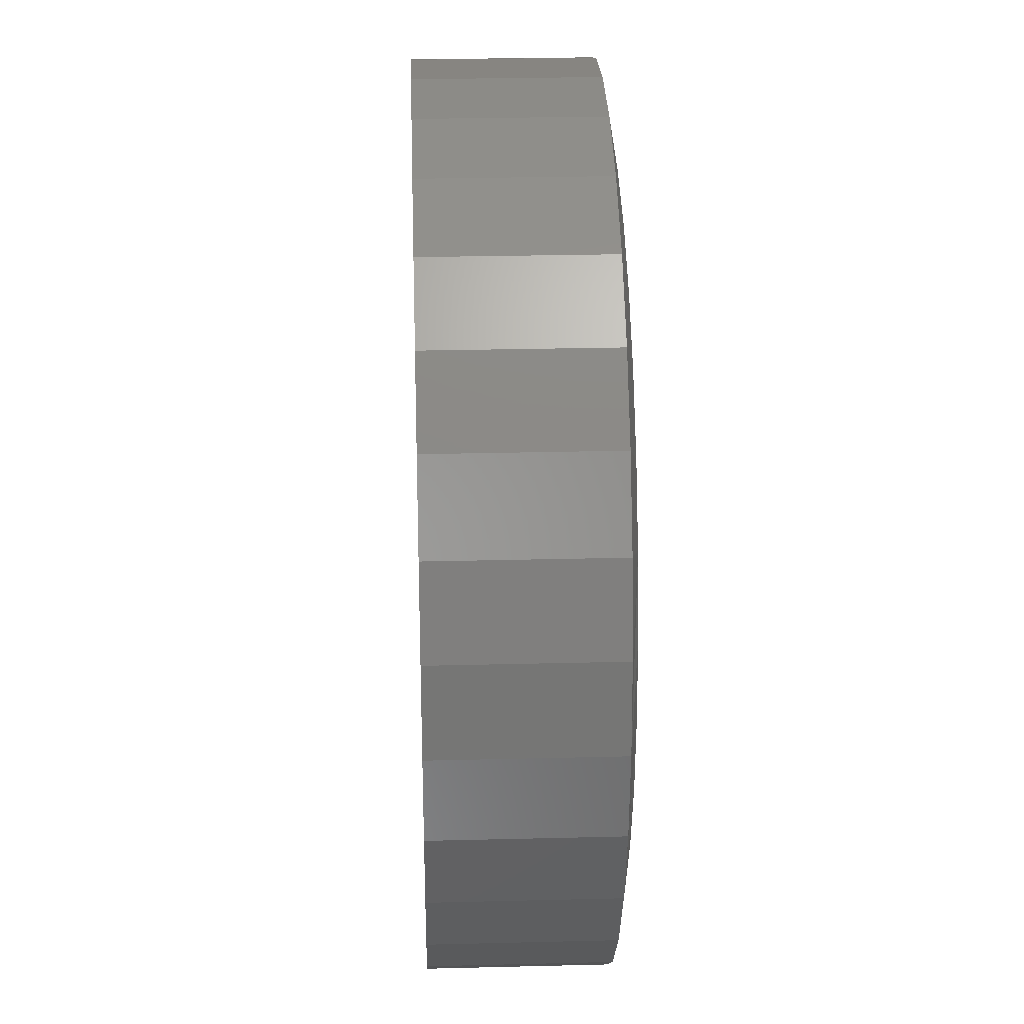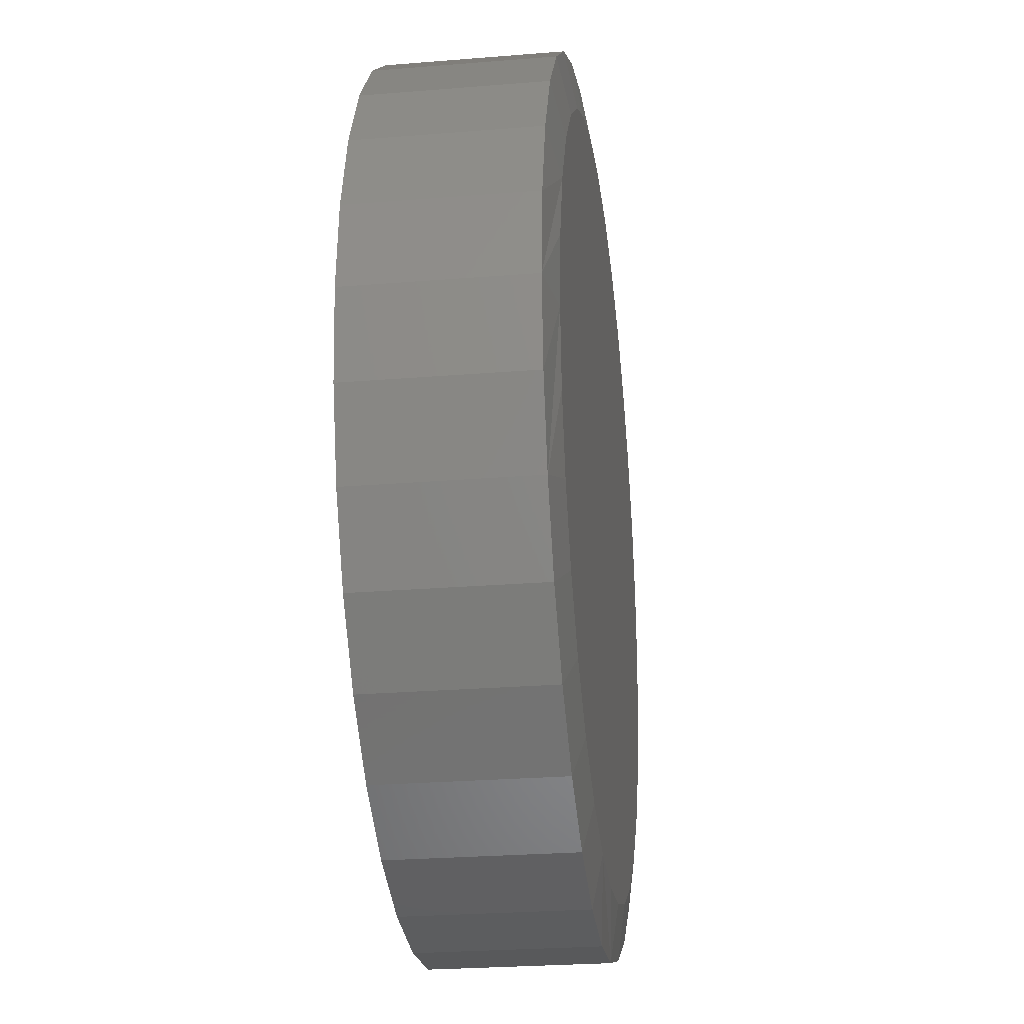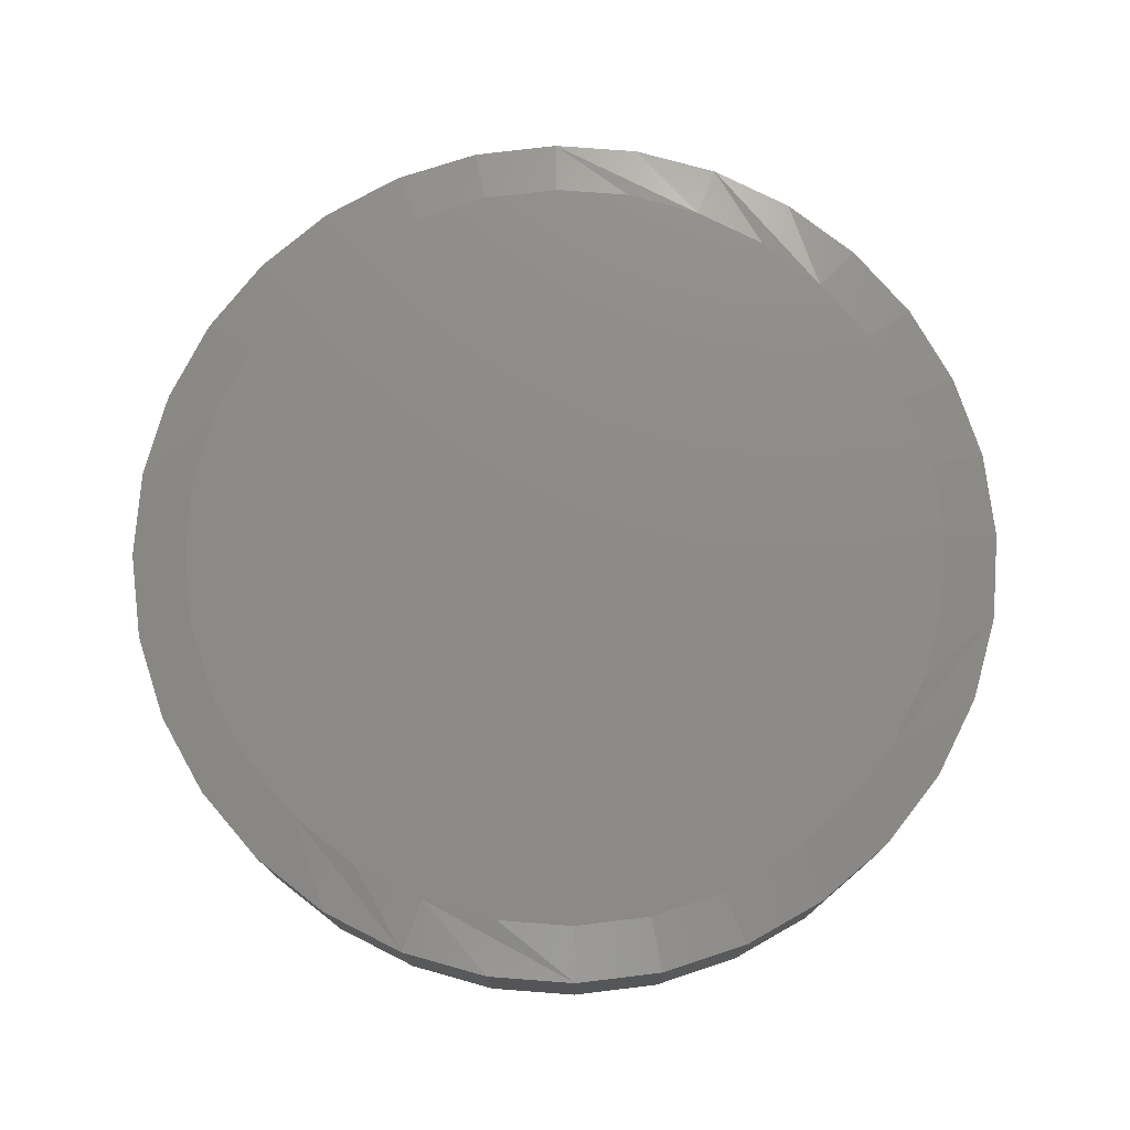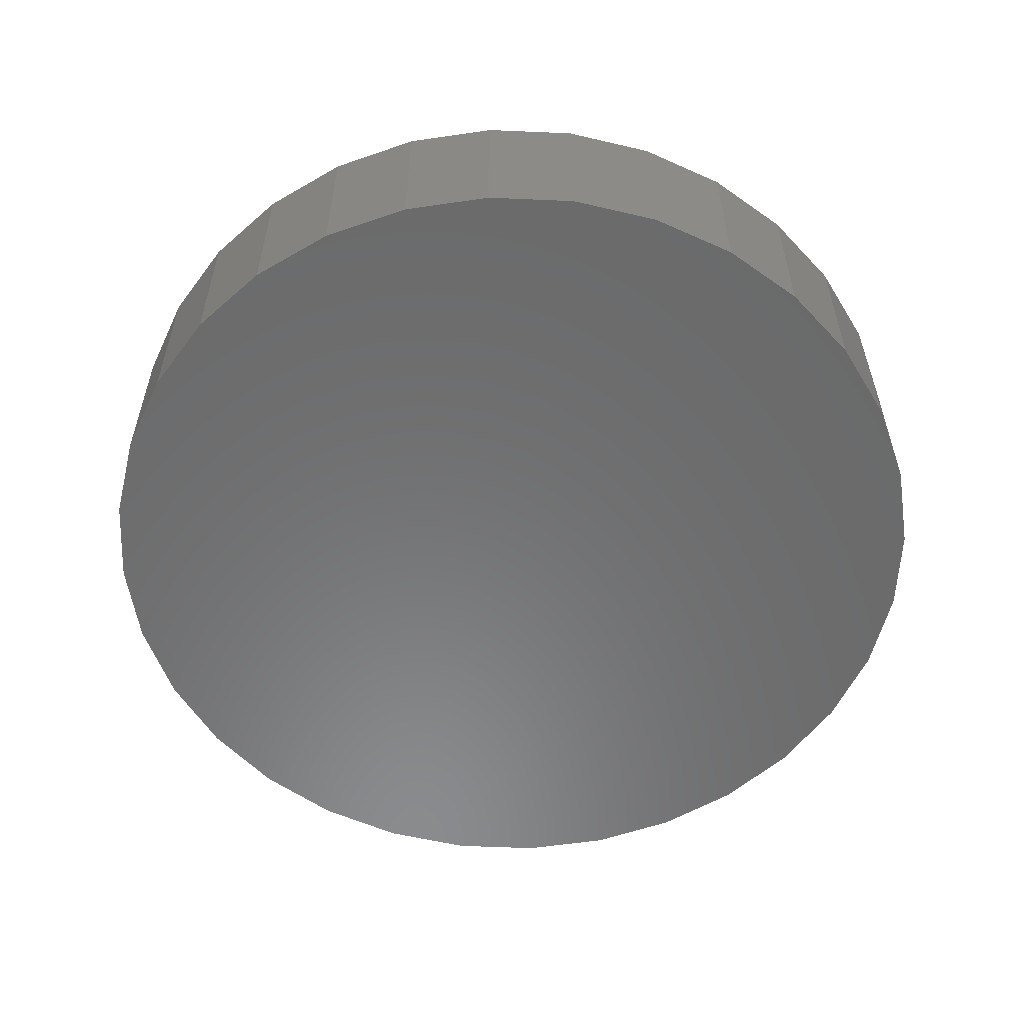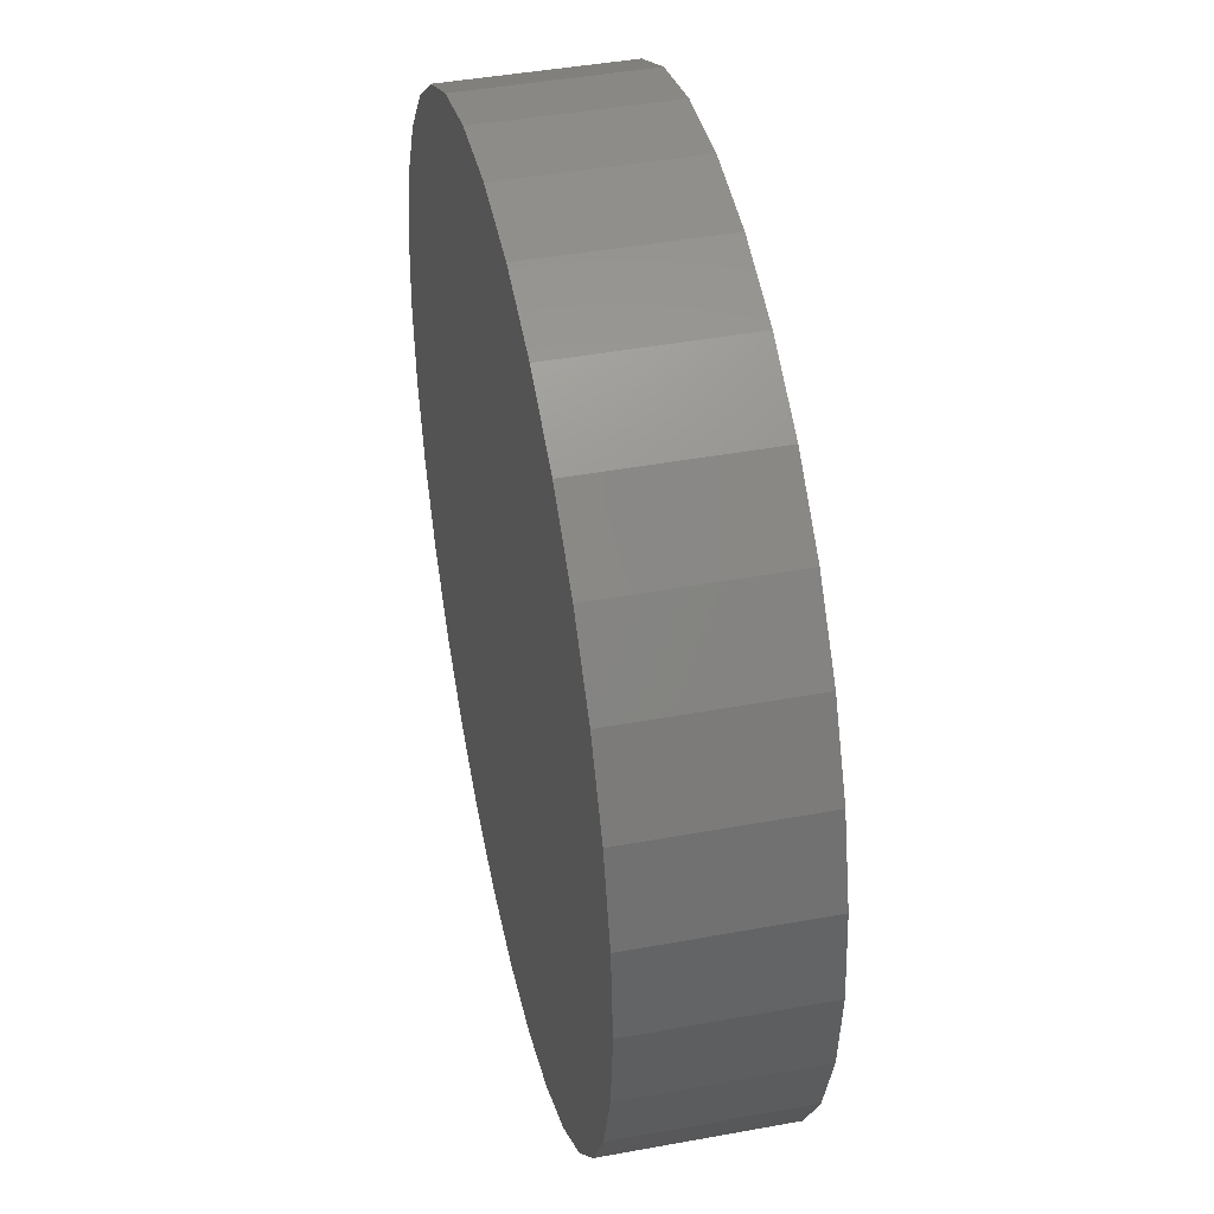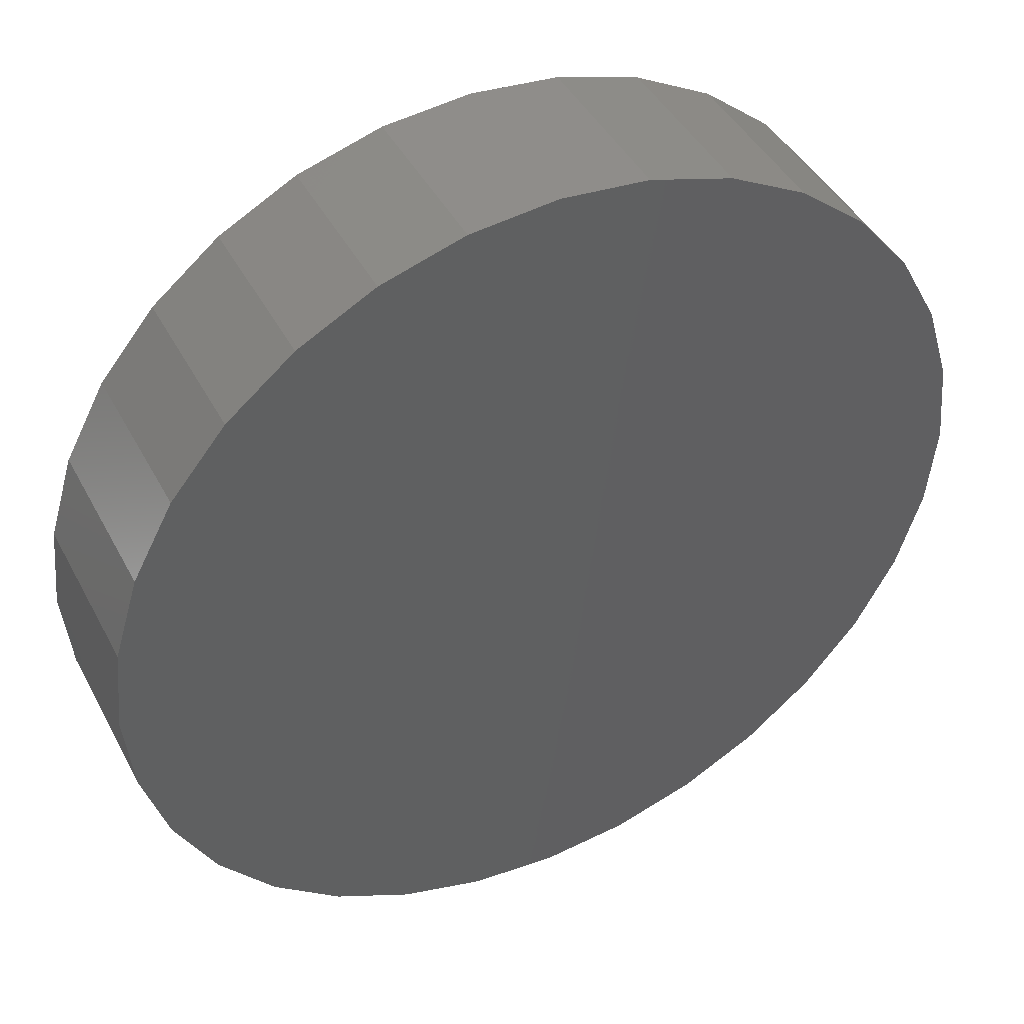
<metadata>
{"format":"stl","ext":"stl","renderer":"f3d","projection":"perspective","resolution":1024,"background":"white","views":[{"elev":27.5,"azim":-92.2,"up":"+Y"},{"elev":-26.0,"azim":-82.6,"up":"+Y"},{"elev":75.8,"azim":111.2,"up":"+Z"},{"elev":-56.7,"azim":81.8,"up":"+Z"},{"elev":43.6,"azim":-102.2,"up":"+Y"},{"elev":43.8,"azim":153.6,"up":"+Y"}]}
</metadata>
<code>
# stl→obj: 96 verts, 188 faces
v -0.05689 0.3257 0.1562
v 0.07268 0.3257 0.1562
v 0.007895 0.3321 0.1562
v 0.135 0.3068 0.1562
v -0.1192 0.3068 0.1562
v 0.1924 0.2761 0.1562
v -0.1766 0.2761 0.1562
v 0.2427 0.2348 0.1562
v -0.2269 0.2348 0.1562
v 0.284 0.1845 0.1562
v -0.2682 0.1845 0.1562
v 0.3147 0.1271 0.1562
v -0.2989 0.1271 0.1562
v 0.3336 0.06478 0.1562
v -0.3178 0.06478 0.1562
v 0.34 6.204e-19 0.1562
v -0.3242 3.404e-08 0.1562
v 0.3336 -0.06478 0.1562
v -0.3178 -0.06478 0.1562
v 0.3147 -0.1271 0.1562
v -0.2989 -0.1271 0.1562
v 0.284 -0.1845 0.1562
v -0.2682 -0.1845 0.1562
v 0.2427 -0.2348 0.1562
v -0.2269 -0.2348 0.1562
v 0.1924 -0.2761 0.1562
v -0.1766 -0.2761 0.1562
v 0.135 -0.3068 0.1562
v -0.1192 -0.3068 0.1562
v 0.07268 -0.3257 0.1562
v -0.05689 -0.3257 0.1562
v 0.007895 -0.3321 0.1562
v 0.3868 0 0
v 0.3868 -9.281e-17 0.1484
v 0.3796 -0.07393 0
v 0.3796 -0.07393 0.1484
v 0.358 -0.145 0
v 0.358 -0.145 0.1484
v 0.323 -0.2105 0
v 0.323 -0.2105 0.1484
v 0.2759 -0.268 0
v 0.2759 -0.268 0.1484
v 0.2184 -0.3151 0
v 0.2184 -0.3151 0.1484
v 0.1529 -0.3501 0
v 0.1529 -0.3501 0.1484
v 0.08182 -0.3717 0
v 0.08182 -0.3717 0.1484
v 0.007895 -0.3789 0
v 0.007895 -0.3789 0.1484
v -0.06603 -0.3717 0
v -0.06603 -0.3717 0.1484
v -0.1371 -0.3501 0
v -0.1371 -0.3501 0.1484
v -0.2026 -0.3151 0
v -0.2026 -0.3151 0.1484
v -0.2601 -0.268 0
v -0.2601 -0.268 0.1484
v -0.3072 -0.2105 0
v -0.3072 -0.2105 0.1484
v -0.3422 -0.145 0
v -0.3422 -0.145 0.1484
v -0.3638 -0.07393 0
v -0.3638 -0.07393 0.1484
v -0.3711 4.641e-17 0
v -0.3711 4.641e-17 0.1484
v -0.3638 0.07393 0
v -0.3638 0.07393 0.1484
v -0.3422 0.145 0
v -0.3422 0.145 0.1484
v -0.3072 0.2105 0
v -0.3072 0.2105 0.1484
v -0.2601 0.268 0
v -0.2601 0.268 0.1484
v -0.2026 0.3151 0
v -0.2026 0.3151 0.1484
v -0.1371 0.3501 0
v -0.1371 0.3501 0.1484
v -0.06603 0.3717 0
v -0.06603 0.3717 0.1484
v 0.007895 0.3789 0
v 0.007895 0.3789 0.1484
v 0.08182 0.3717 0
v 0.08182 0.3717 0.1484
v 0.1529 0.3501 0
v 0.1529 0.3501 0.1484
v 0.2184 0.3151 0
v 0.2184 0.3151 0.1484
v 0.2759 0.268 0
v 0.2759 0.268 0.1484
v 0.323 0.2105 0
v 0.323 0.2105 0.1484
v 0.358 0.145 0
v 0.358 0.145 0.1484
v 0.3796 0.07393 0
v 0.3796 0.07393 0.1484
f 1 2 3
f 2 1 4
f 4 1 5
f 4 5 6
f 6 5 7
f 6 7 8
f 8 7 9
f 8 9 10
f 10 9 11
f 10 11 12
f 12 11 13
f 12 13 14
f 14 13 15
f 14 15 16
f 16 15 17
f 16 17 18
f 18 17 19
f 18 19 20
f 20 19 21
f 20 21 22
f 22 21 23
f 22 23 24
f 24 23 25
f 24 25 26
f 26 25 27
f 26 27 28
f 28 27 29
f 28 29 30
f 30 29 31
f 30 31 32
f 33 34 35
f 35 34 36
f 35 36 37
f 37 36 38
f 37 38 39
f 39 38 40
f 39 40 41
f 41 40 42
f 41 42 43
f 43 42 44
f 43 44 45
f 45 44 46
f 45 46 47
f 47 46 48
f 47 48 49
f 49 48 50
f 49 50 51
f 51 50 52
f 51 52 53
f 53 52 54
f 53 54 55
f 55 54 56
f 55 56 57
f 57 56 58
f 57 58 59
f 59 58 60
f 59 60 61
f 61 60 62
f 61 62 63
f 63 62 64
f 63 64 65
f 65 64 66
f 65 66 67
f 67 66 68
f 67 68 69
f 69 68 70
f 69 70 71
f 71 70 72
f 71 72 73
f 73 72 74
f 73 74 75
f 75 74 76
f 75 76 77
f 77 76 78
f 77 78 79
f 79 78 80
f 79 80 81
f 81 80 82
f 81 82 83
f 83 82 84
f 83 84 85
f 85 84 86
f 85 86 87
f 87 86 88
f 87 88 89
f 89 88 90
f 89 90 91
f 91 90 92
f 91 92 93
f 93 92 94
f 93 94 95
f 95 94 96
f 95 96 33
f 33 96 34
f 14 94 12
f 10 90 8
f 82 80 2
f 6 86 4
f 3 80 1
f 3 2 80
f 5 76 7
f 9 72 11
f 16 34 96
f 16 96 94
f 16 94 14
f 66 17 15
f 66 15 13
f 66 13 68
f 90 10 92
f 92 10 12
f 92 12 94
f 86 6 88
f 88 6 8
f 88 8 90
f 82 2 84
f 84 2 4
f 84 4 86
f 76 5 78
f 78 5 1
f 78 1 80
f 72 9 74
f 74 9 7
f 74 7 76
f 68 13 70
f 70 13 11
f 70 11 72
f 19 62 21
f 23 58 25
f 50 48 31
f 27 54 29
f 32 48 30
f 32 31 48
f 28 44 26
f 24 40 22
f 17 66 64
f 17 64 62
f 17 62 19
f 34 16 18
f 34 18 20
f 34 20 36
f 58 23 60
f 60 23 21
f 60 21 62
f 54 27 56
f 56 27 25
f 56 25 58
f 50 31 52
f 52 31 29
f 52 29 54
f 44 28 46
f 46 28 30
f 46 30 48
f 40 24 42
f 42 24 26
f 42 26 44
f 36 20 38
f 38 20 22
f 38 22 40
f 81 83 79
f 49 51 47
f 47 51 53
f 47 53 45
f 45 53 55
f 45 55 43
f 43 55 57
f 43 57 41
f 41 57 59
f 41 59 39
f 39 59 61
f 39 61 37
f 37 61 63
f 37 63 35
f 35 63 65
f 35 65 33
f 33 65 67
f 33 67 95
f 95 67 69
f 95 69 93
f 93 69 71
f 93 71 91
f 91 71 73
f 91 73 89
f 89 73 75
f 89 75 87
f 87 75 77
f 87 77 85
f 85 77 79
f 85 79 83

</code>
